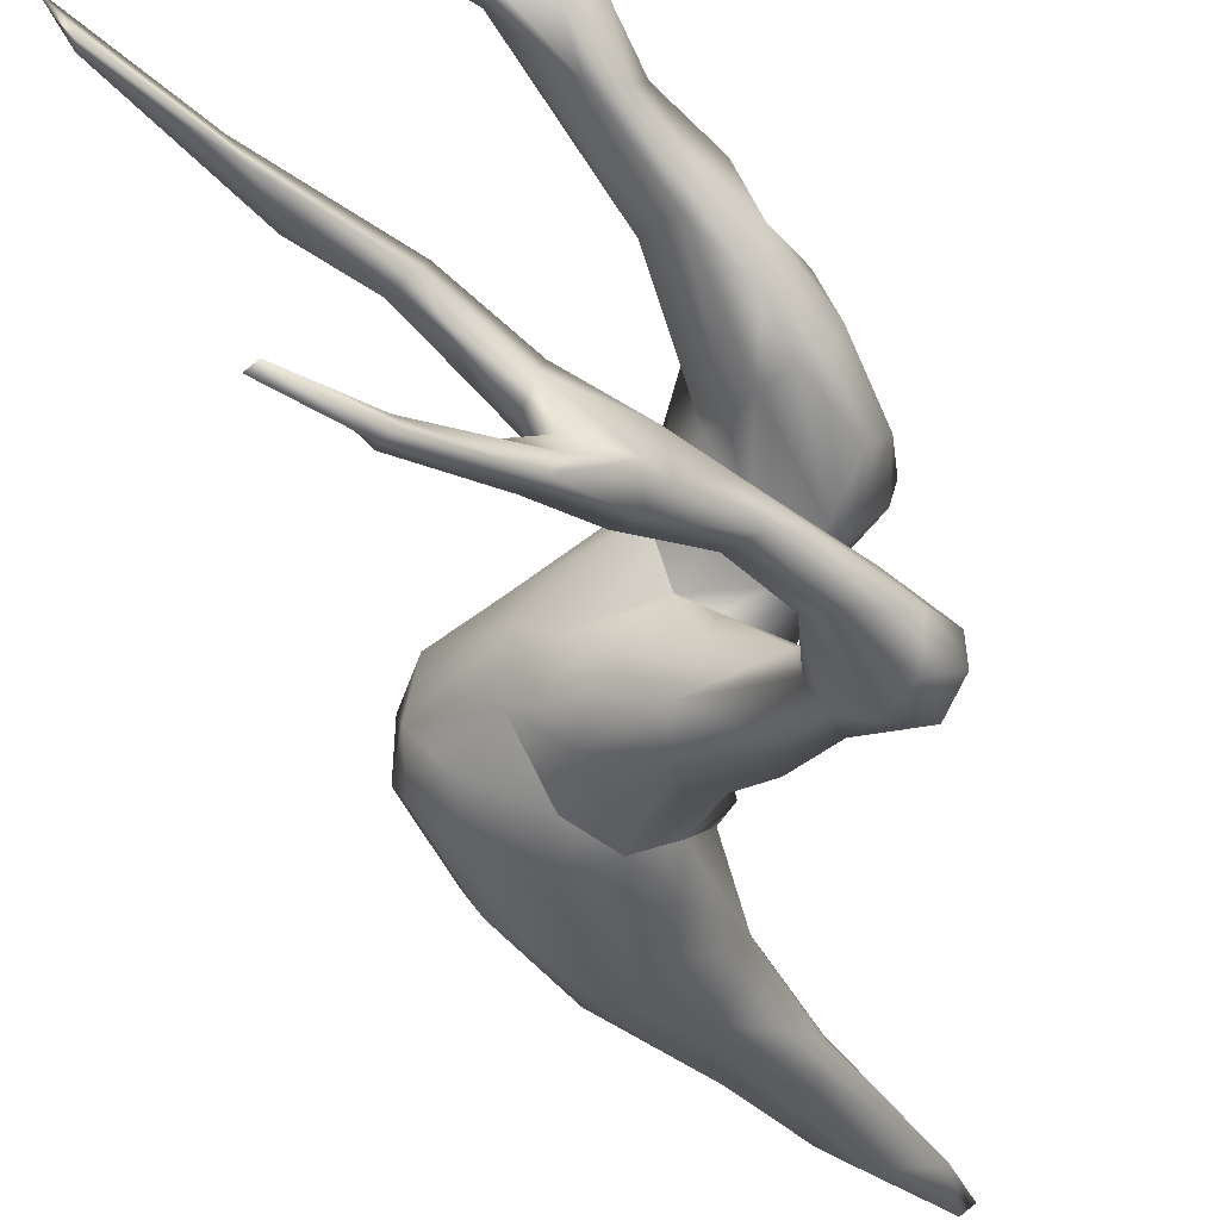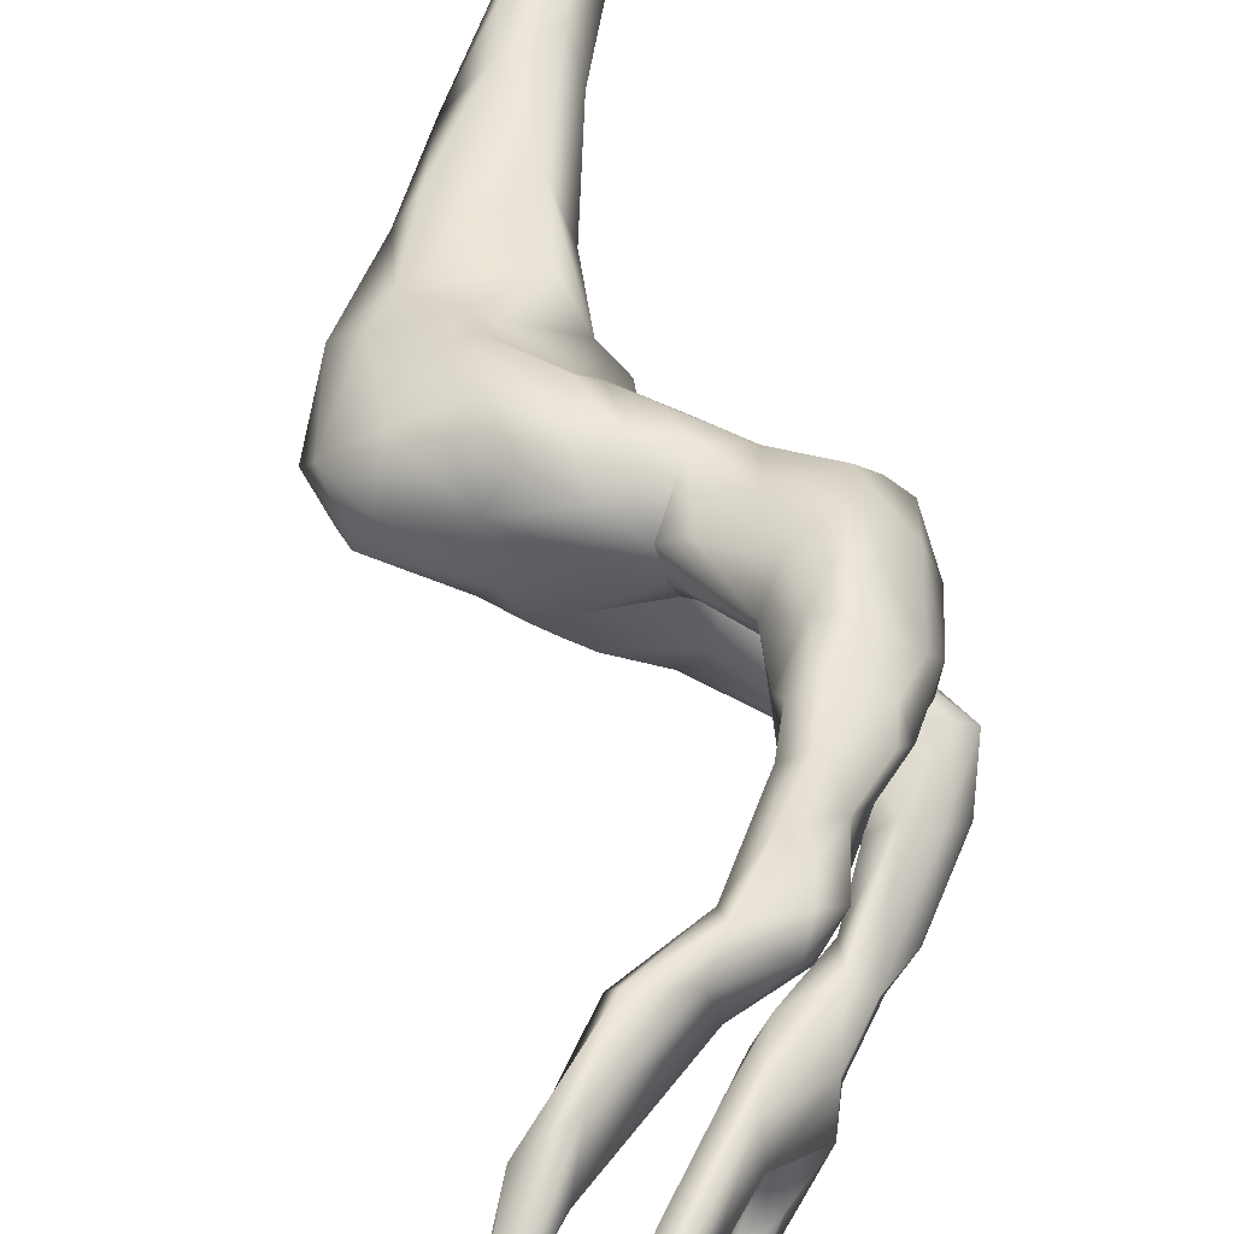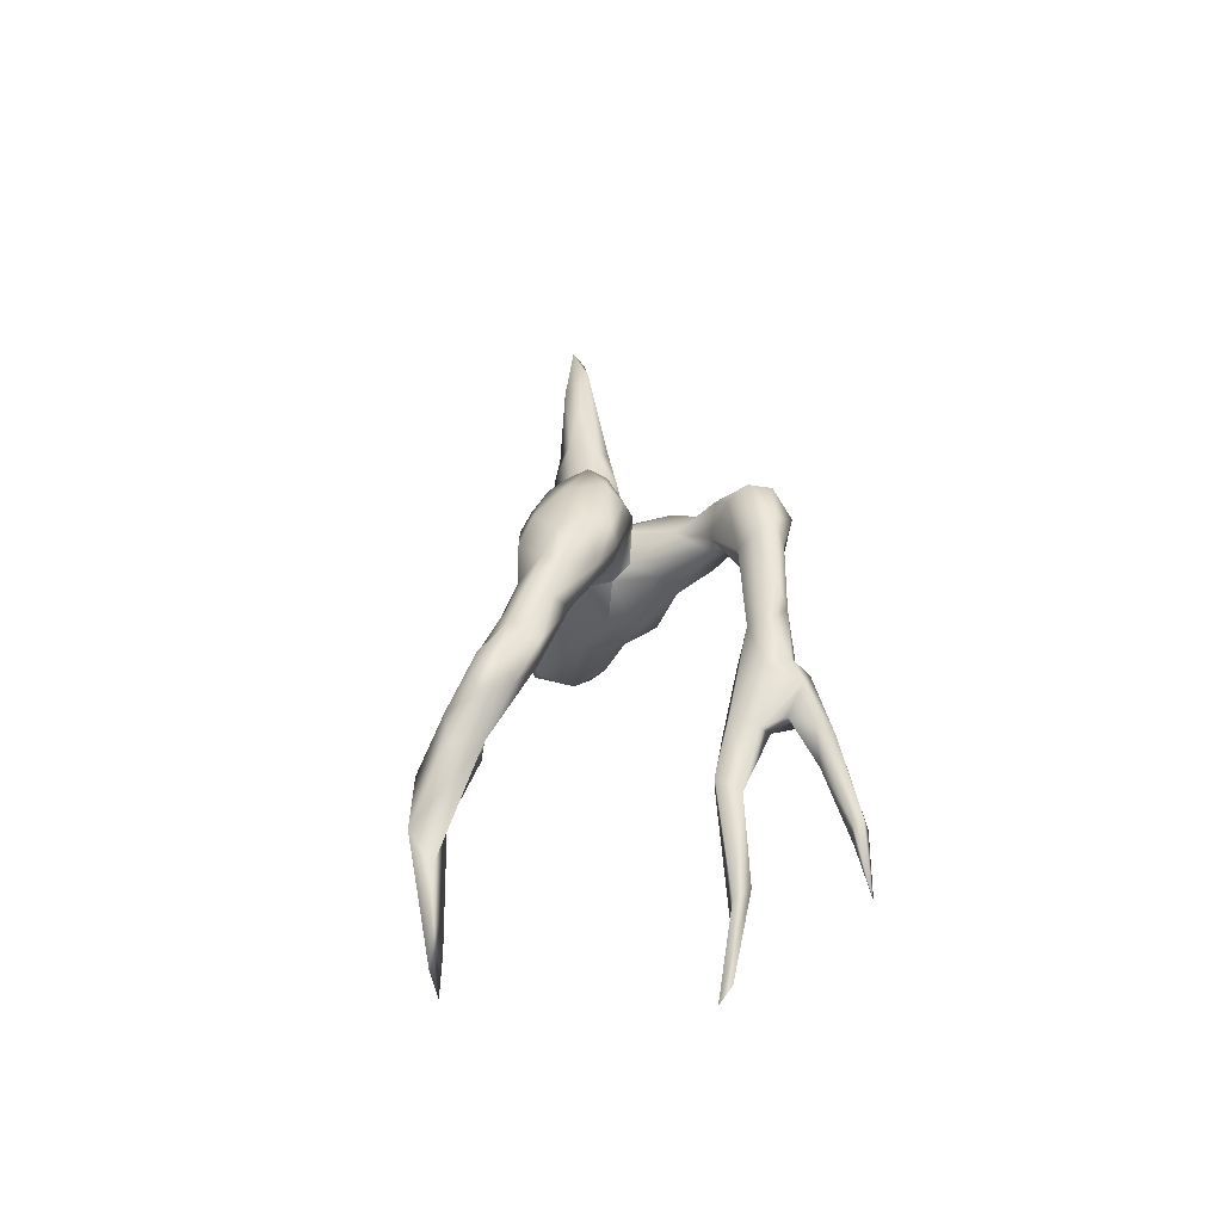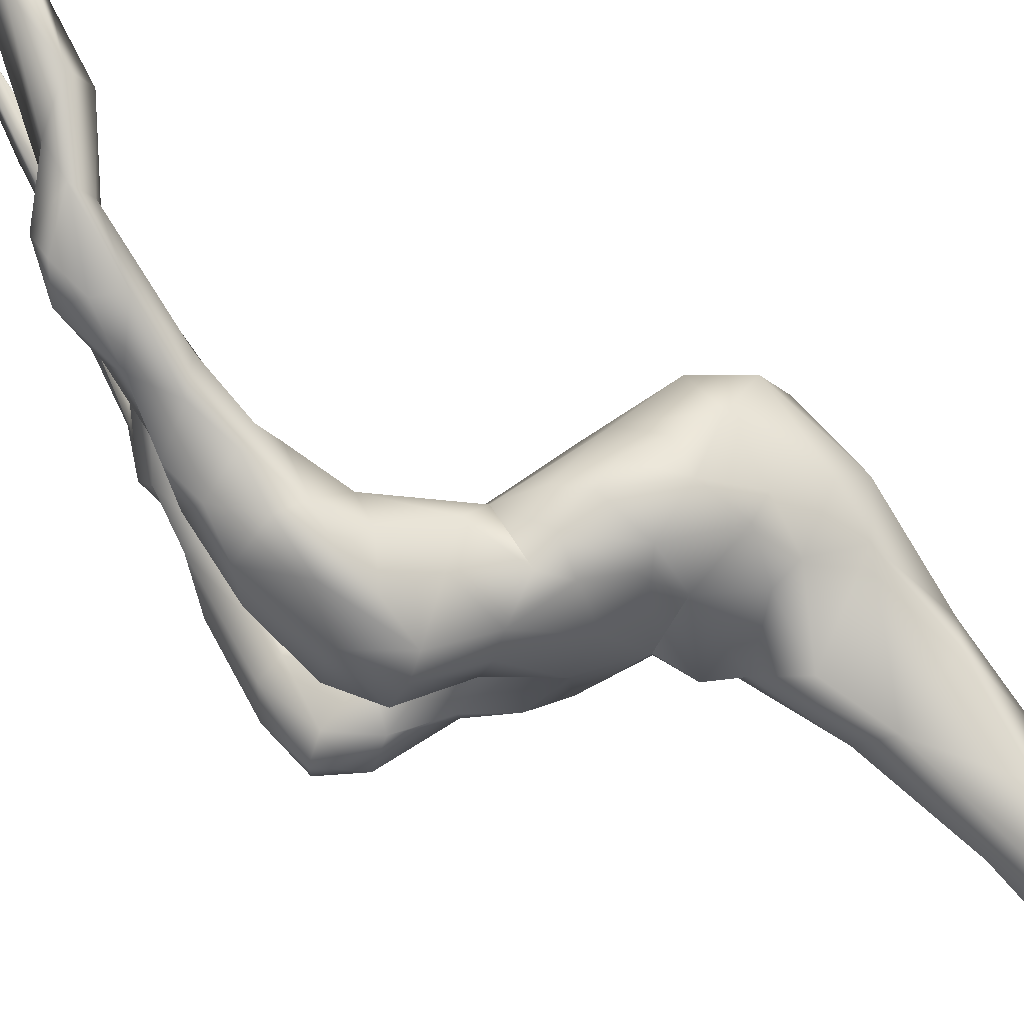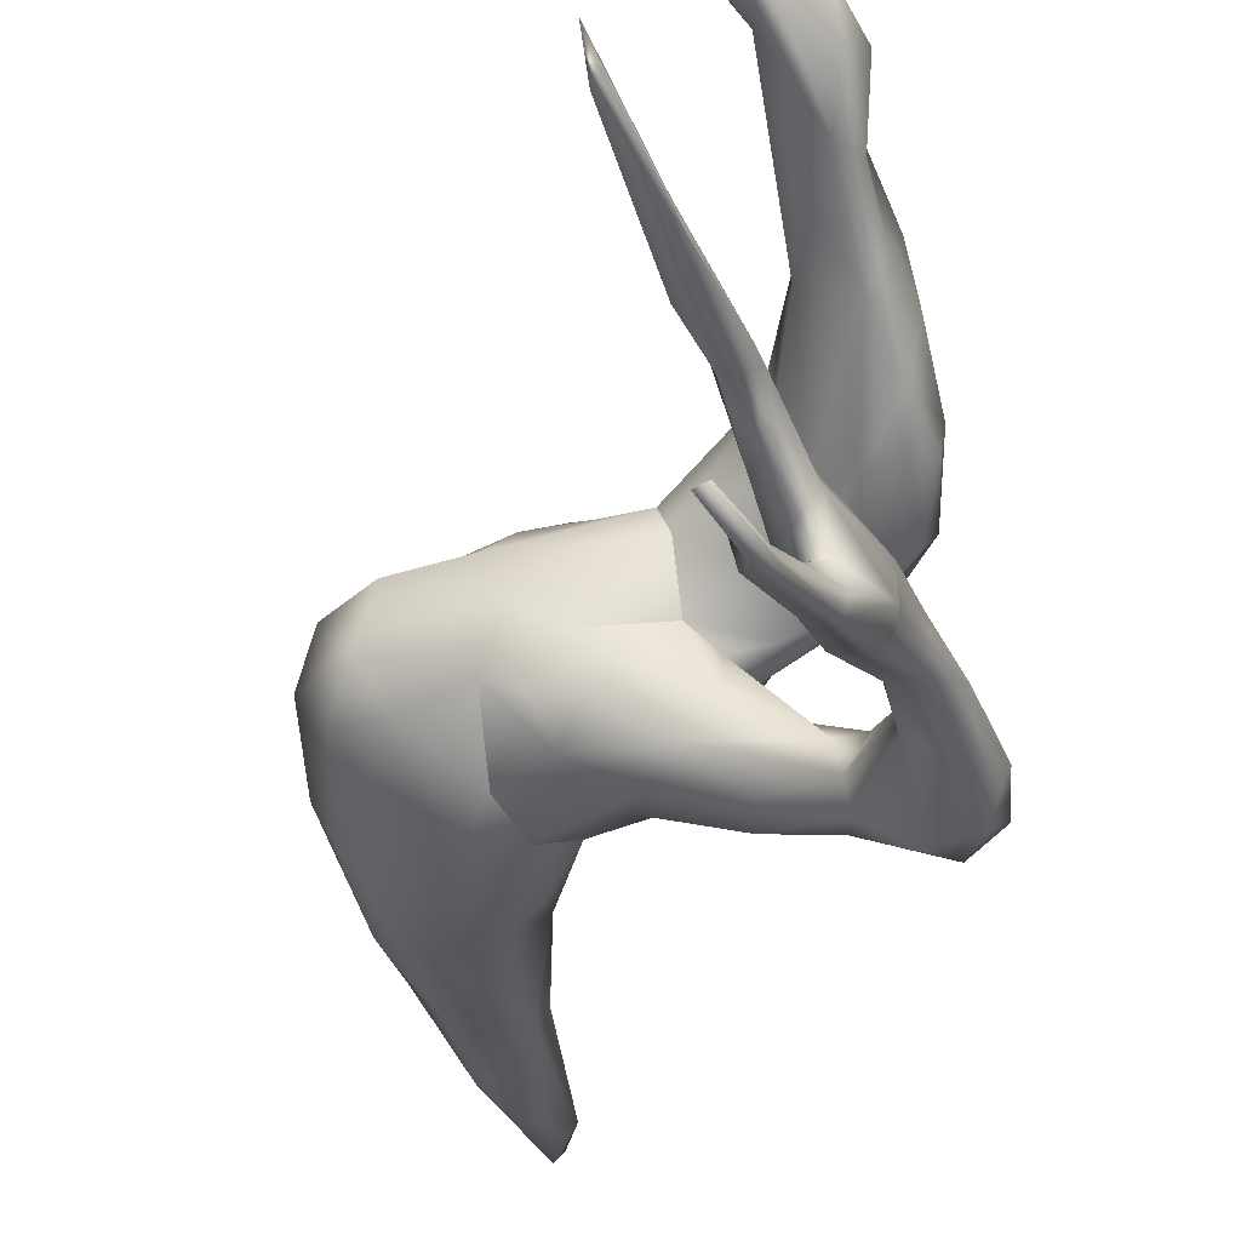
<metadata>
{"format":"obj","ext":"obj","renderer":"f3d","projection":"perspective","resolution":1024,"background":"white","views":[{"elev":-43.9,"azim":39.9,"up":"+Z"},{"elev":57.4,"azim":17.0,"up":"+Z"},{"elev":-37.7,"azim":73.5,"up":"+Y"},{"elev":76.2,"azim":146.4,"up":"+Z"},{"elev":-35.4,"azim":13.4,"up":"+Z"}]}
</metadata>
<code>
g root02
v 3.71 -1.09 0.4601
v 2.507 -1.571 0.2187
v 3.69 -1.522 1.357
v 1.832 -1.692 0.6615
v 1.51 -1.447 1.539
v 3.488 -1.387 1.849
v 1.989 -1.401 -0.371
v 2.921 -1.61 -0.2804
v 3.71 -1.09 0.4601
v 4.152 -1.059 -0.5309
v 4.095 -0.7822 0.1508
v 2.283 -1.061 -1.07
v 3.668 -1.069 -1.129
v 5.348 -1.088 -1.371
v 1.447 -1.383 -0.1435
v 5.003 -0.4014 -0.6639
v 4.275 -0.04887 0.1588
v 4.11 0.3402 0.1043
v 1.31 -0.2483 -0.9257
v 1.559 0.6285 -1.098
v 3.129 -0.4323 -1.312
v 0.009882 -1.506 0.3467
v 0.4127 -1.15 -0.3393
v 1.31 -0.2483 -0.9257
v 0.3155 -1.558 1.277
v 0.7997 0.3784 -1.249
v 1.559 0.6285 -1.098
v 1.481 1.723 -1.025
v 2.046 1.115 -0.7928
v 1.059 3.602 -0.1193
v 1.72 2.134 0.2728
v 0.5786 3.924 0.6984
v -0.06228 -0.2085 -0.7094
v 0.6431 1.261 -1.223
v -0.4161 -0.9136 -0.2142
v 0.7304 2.601 -1.009
v -0.5473 -1.024 1.18
v -0.895 -0.6853 0.4739
v 0.2096 -0.7584 1.762
v -0.8462 0.9378 -0.529
v -0.4887 1.405 -0.89
v -0.2643 2.662 -1.107
v -1.126 0.8087 0.008989
v -0.9109 2.801 -0.6751
v -1.085 0.8502 0.7401
v 0.3234 3.957 -0.8961
v -0.5917 5.08 -0.6405
v -1.111 4.898 -0.01972
v -1.042 2.996 0.2026
v -0.5512 0.7235 1.335
v -0.5088 1.644 0.9729
v -0.7665 3.401 0.6463
v 0.5948 4.754 -0.5888
v 0.4602 5.848 -0.04717
v 0.2892 5.913 -0.4611
v -0.4955 5.422 0.7895
v 0.4217 1.36 1.36
v 1.063 2.668 0.7654
v 0.3169 0.4295 1.592
v 0.07778 6.288 0.543
v 0.9557 1.457 1.158
v 0.8158 0.7019 1.912
v 1.127 -0.1562 2.16
v 1.902 0.9327 1.232
v 0.06349 8.894 0.0421
v -0.7914 6.416 0.5803
v 1.053 -0.8562 1.933
v 1.767 -0.9441 2.117
v 2.051 0.28 2.152
v 2.72 -1.169 1.965
v 2.312 -0.6865 2.341
v 3.009 -0.5338 2.312
v 3.543 -0.2812 2.247
v 2.303 0.5964 1.746
v 3.157 0.15 2.196
v 2.606 1.161 0.2647
v 3.162 0.7552 1.281
v 4.246 0.1194 1.96
v 3.796 0.8452 0.5965
v 4.53 0.2888 1.434
v 4.767 0.2937 1.043
v 4.512 -0.8423 2.499
v 5.346 -0.1548 2.447
v 5.652 0.03993 2.094
v 3.919 -1.393 2.158
v 3.488 -1.387 1.849
v 4.906 -2.36 2.425
v 3.69 -1.522 1.357
v 4.989 -1.752 2.789
v 5.426 -0.9614 2.853
v 3.66 0.7987 -0.0393
v 3.648 0.8852 -0.9099
v 2.509 1.081 -0.4419
v 4.356 0.7107 -0.8114
v 5.991 -1.546 2.951
v 5.57 -1.729 3.137
v 5.472 -2.477 2.938
v 6.31 -0.8521 2.326
v 6.021 -2.492 3.272
v 6.022 0.106 1.716
v 6.751 -2.366 2.638
v 5.068 0.1714 -1.188
v 4.275 -0.04887 0.1588
v 5.048 0.1937 -1.489
v 6.018 -0.1294 -1.309
v 5.743 -0.9966 -1.274
v 5.45 -1.077 -1.856
v 4.408 -0.7481 -1.811
v 4.276 -0.07503 -1.796
v 5.494 -0.7205 -2.166
v 2.84 0.1103 -1.202
v 2.966 0.7922 -0.8226
v 2.046 1.115 -0.7928
v 5.315 -0.1522 -2.014
v 2.284 1.817 0.143
v 2.606 1.161 0.2647
v 6.195 -0.7745 -2.74
v 6.572 -0.172 -2.564
v 6.268 -2.211 -2.258
v 6.422 0.08286 -1.907
v 6.203 -2.147 -1.84
v 6.967 -1.073 -2.774
v 7.127 -0.3925 -2.281
v 7.119 -0.4268 -1.697
v 6.73 -0.6874 -1.344
v 6.585 -1.911 -1.585
v 7.308 -1.385 -2.195
v 7.057 -1.819 -1.778
v 6.687 -2.287 -2.545
v 6.249 -3.365 -2.033
v 7.093 -1.943 -2.489
v 7.161 -3.084 -2.276
v 6.375 -3.641 -2.514
v 5.655 -4.846 -2.335
v 6.905 -3.621 -2.557
v 6.898 -3.985 -2.015
v 6.498 -3.962 -1.753
v 5.856 -4.657 -1.716
v 6.387 -4.692 -2.878
v 6.73 -4.802 -2.652
v 6.756 -5.034 -2.017
v 6.094 -6.046 -1.43
v 6.014 -4.985 -2.986
v 6.504 -4.985 -3.148
v 6.841 -5.424 -2.854
v 5.62 -6.262 -1.429
v 6.288 -6.408 -2.022
v 6.052 -7.95 -1.661
v 5.888 -7.587 -1.11
v 6.114 -6.471 -3.706
v 5.939 -6.03 -3.007
v 6.473 -6.437 -3.659
v 6.312 -6.033 -2.639
v 5.94 -6.276 -2.395
v 5.605 -6.531 -1.97
v 5.442 -7.701 -1.271
v 6.499 -6.235 -3.197
v 6.095 -7.055 -3.405
v 5.802 -8.153 -4.22
v 6.11 -8.283 -4.032
v 6.021 -8.368 -4.423
v 5.809 -8.684 -4.17
v 6.221 -8.186 -4.243
v 5.92 -9.85 -4.423
v 5.739 -9.891 -4.535
v 5.679 -10.31 -1.481
v 5.807 -10.08 -1.849
v 5.604 -7.924 -1.747
v 5.425 -9.235 -1.827
v 5.35 -10.64 -1.527
v 5.362 -12.59 -1.208
v 5.316 -11.97 -1.535
v 5.48 -12.15 -1.495
v 4.095 -0.7822 0.1508
v 3.71 -1.09 0.4601
v 4.664 -0.5134 0.4016
v 4.935 -1.27 0.8678
v 5.664 -0.7516 0.5574
v 4.89 -1.995 1.545
v 5.62 -0.2439 0.7978
v 5.935 0.02455 1.243
v 6.556 -0.7061 1.44
v 6.43 -1.07 0.9983
v 6.882 -1.976 1.976
v 6.838 -2.138 1.417
v 6.543 -2.412 1.189
v 6.651 -3.129 1.665
v 5.989 -2.436 1.127
v 6.406 -4.245 2.192
v 5.368 -2.165 1.257
v 5.593 -3.972 2.571
v 5.032 -2.478 1.907
v 5.342 -3.358 2.711
v 6.895 -3.361 2.441
v 5.546 -3.647 3.126
v 5.904 -3.453 3.237
v 6.639 -3.181 2.923
v 6.702 -4.288 2.66
v 5.734 -4.714 3.672
v 5.777 -6.812 3.715
v 6.14 -4.287 3.478
v 6.808 -3.873 3.119
v 6.607 -5.003 3.535
v 6.015 -5.695 4.134
v 6.7 -5.463 2.898
v 5.866 -5.138 2.784
v 6.42 -5.901 2.867
v 6.086 -7.783 3.856
v 6.704 -6.669 3.421
v 6.917 -6.14 3.825
v 5.745 -6.855 4.424
v 6.496 -5.889 4.184
v 6.665 -7.019 4.116
v 5.954 -7.144 4.678
v 6.655 -6.553 4.302
v 5.91 -7.834 4.588
v 5.216 -8.296 5.055
v 4.979 -8.084 4.442
v 5.29 -9.614 5.15
v 5.578 -7.918 3.785
v 4.854 -9.319 4.574
v 5.221 -9.331 4.352
v 5.602 -8.973 4.361
v 5.379 -10.42 4.63
v 4.718 -10.24 4.847
v 4.969 -12.07 4.245
v 5.018 -12.48 4.514
v 4.962 -13.05 4.279
v -0.2907 8.432 0.6024
v -0.6994 9.438 0.2535
v -0.4102 10.13 0.3569
v -0.5054 9.863 0.03003
v -0.9609 7.208 0.2435
v -0.8642 7.32 -0.1638
v -0.4756 7.883 -0.4267
v -0.3283 6.53 -0.484
g root02_0
f 3 2 1
f 3 4 2
f 4 3 5
f 3 6 5
f 7 2 4
f 7 8 2
f 8 9 2
f 9 8 10
f 11 9 10
f 8 7 12
f 8 13 10
f 8 12 13
f 14 11 10
f 14 10 13
f 4 15 7
f 12 7 15
f 14 16 11
f 16 17 11
f 17 16 18
f 19 12 15
f 12 19 20
f 12 21 13
f 20 21 12
f 15 4 22
f 23 15 22
f 15 23 24
f 25 22 4
f 5 25 4
f 23 26 24
f 27 24 26
f 28 27 26
f 27 28 29
f 29 28 30
f 30 31 29
f 32 31 30
f 33 26 23
f 34 28 26
f 34 26 33
f 23 22 35
f 33 23 35
f 30 28 36
f 34 36 28
f 37 22 25
f 22 38 35
f 37 38 22
f 39 37 25
f 25 5 39
f 35 40 33
f 41 34 33
f 41 33 40
f 34 42 36
f 41 42 34
f 35 38 43
f 43 40 35
f 44 41 40
f 44 42 41
f 43 44 40
f 45 38 37
f 43 38 45
f 42 46 36
f 36 46 30
f 42 44 47
f 47 46 42
f 47 44 48
f 43 49 44
f 43 45 49
f 48 44 49
f 45 37 50
f 37 39 50
f 45 51 49
f 51 45 50
f 52 48 49
f 51 52 49
f 46 53 30
f 54 30 53
f 32 30 54
f 52 51 32
f 46 55 53
f 54 53 55
f 46 47 55
f 52 56 48
f 56 52 32
f 51 50 57
f 58 32 51
f 57 58 51
f 59 57 50
f 39 59 50
f 32 54 60
f 32 60 56
f 58 31 32
f 61 58 57
f 61 31 58
f 59 62 57
f 61 57 62
f 39 63 59
f 62 59 63
f 64 31 61
f 64 61 62
f 60 54 65
f 54 55 65
f 56 60 66
f 48 56 66
f 63 39 67
f 39 5 67
f 5 68 67
f 67 68 63
f 62 63 69
f 62 69 64
f 5 70 68
f 6 70 5
f 71 63 68
f 68 70 71
f 63 71 69
f 72 70 6
f 72 71 70
f 69 71 72
f 6 73 72
f 74 69 72
f 64 69 74
f 72 73 75
f 72 75 74
f 76 64 74
f 77 74 75
f 74 77 76
f 78 75 73
f 78 77 75
f 79 76 77
f 78 80 77
f 80 79 77
f 81 79 80
f 82 78 73
f 78 83 80
f 83 78 82
f 80 84 81
f 80 83 84
f 82 73 85
f 86 85 73
f 86 87 85
f 87 86 88
f 85 89 82
f 85 87 89
f 90 83 82
f 90 82 89
f 79 91 76
f 76 91 92
f 92 93 76
f 91 79 18
f 18 79 81
f 91 94 92
f 94 91 18
f 83 90 95
f 96 90 89
f 90 96 95
f 89 97 96
f 87 97 89
f 95 98 83
f 83 98 84
f 96 99 95
f 99 96 97
f 84 100 81
f 100 84 98
f 101 98 95
f 101 95 99
f 94 18 102
f 103 18 81
f 18 16 102
f 104 94 102
f 94 104 92
f 16 105 102
f 105 104 102
f 105 16 106
f 16 14 106
f 14 107 106
f 13 107 14
f 108 107 13
f 108 13 21
f 21 109 108
f 108 110 107
f 110 108 109
f 21 111 109
f 20 111 21
f 111 20 112
f 109 111 112
f 113 112 20
f 109 112 92
f 93 112 113
f 93 92 112
f 92 114 109
f 109 114 110
f 92 104 114
f 113 115 93
f 93 115 116
f 113 31 115
f 64 116 115
f 64 115 31
f 114 117 110
f 114 104 118
f 114 118 117
f 117 119 110
f 119 107 110
f 118 104 120
f 105 120 104
f 107 119 121
f 106 107 121
f 117 118 122
f 120 123 118
f 122 118 123
f 120 105 124
f 120 124 123
f 105 106 125
f 105 125 124
f 106 121 126
f 106 126 125
f 124 127 123
f 122 123 127
f 125 128 124
f 125 126 128
f 128 127 124
f 117 122 129
f 117 129 119
f 119 130 121
f 130 126 121
f 127 131 122
f 131 129 122
f 128 132 127
f 132 131 127
f 119 129 133
f 119 133 130
f 130 133 134
f 131 135 129
f 135 131 132
f 129 135 133
f 128 136 132
f 126 136 128
f 136 135 132
f 126 130 137
f 126 137 136
f 138 130 134
f 137 130 138
f 139 133 135
f 136 140 135
f 135 140 139
f 141 136 137
f 140 136 141
f 137 138 142
f 141 137 142
f 143 133 139
f 133 143 134
f 140 144 139
f 139 144 143
f 141 145 140
f 140 145 144
f 146 142 138
f 138 134 146
f 141 142 147
f 145 141 147
f 148 147 142
f 146 149 142
f 142 149 148
f 150 143 144
f 134 143 151
f 151 143 150
f 144 145 152
f 152 150 144
f 145 147 153
f 154 147 148
f 147 154 153
f 134 151 154
f 151 153 154
f 155 134 154
f 155 146 134
f 148 155 154
f 156 149 146
f 156 146 155
f 145 153 157
f 145 157 152
f 153 151 158
f 158 157 153
f 159 151 150
f 158 151 159
f 157 158 160
f 160 152 157
f 150 152 161
f 150 161 159
f 158 159 162
f 162 160 158
f 159 161 162
f 160 163 152
f 152 163 161
f 160 164 163
f 164 160 162
f 161 163 164
f 165 162 161
f 165 164 162
f 161 164 165
f 149 156 166
f 166 148 149
f 166 167 148
f 168 148 167
f 155 148 168
f 168 156 155
f 169 156 168
f 168 167 169
f 156 170 166
f 169 170 156
f 166 170 171
f 171 167 166
f 170 169 172
f 172 169 167
f 171 170 172
f 173 172 167
f 167 171 173
f 171 172 173
f 176 175 174
f 176 174 103
f 177 175 176
f 177 88 175
f 178 176 103
f 178 177 176
f 177 179 88
f 87 88 179
f 103 180 178
f 180 103 81
f 181 180 81
f 81 100 181
f 182 181 100
f 180 181 182
f 182 100 98
f 178 180 183
f 180 182 183
f 98 184 182
f 101 184 98
f 183 182 185
f 182 184 185
f 186 178 183
f 186 183 185
f 187 185 184
f 186 185 187
f 188 178 186
f 186 187 188
f 188 187 189
f 188 177 178
f 177 188 190
f 188 189 190
f 190 189 191
f 179 177 190
f 190 192 179
f 192 190 191
f 192 87 179
f 192 193 87
f 193 192 191
f 87 193 97
f 184 194 187
f 101 194 184
f 195 97 193
f 191 195 193
f 195 196 97
f 99 97 196
f 101 99 197
f 194 101 197
f 196 197 99
f 198 187 194
f 189 187 198
f 199 196 195
f 195 191 199
f 200 199 191
f 197 196 201
f 201 196 199
f 197 202 194
f 194 202 198
f 202 197 201
f 198 202 203
f 203 202 201
f 204 201 199
f 203 201 204
f 205 189 198
f 198 203 205
f 191 189 206
f 191 206 200
f 206 189 207
f 207 189 205
f 200 206 207
f 200 207 208
f 207 209 208
f 207 205 209
f 203 210 205
f 210 209 205
f 204 199 211
f 199 200 211
f 203 204 212
f 210 203 212
f 210 213 209
f 213 208 209
f 214 212 204
f 214 204 211
f 215 210 212
f 210 215 213
f 214 215 212
f 213 215 214
f 214 216 213
f 216 208 213
f 214 211 217
f 214 217 216
f 211 200 218
f 211 218 217
f 216 219 208
f 217 219 216
f 200 220 218
f 220 200 208
f 218 221 217
f 218 220 222
f 218 222 221
f 220 208 223
f 222 220 223
f 224 223 208
f 223 224 222
f 208 219 224
f 217 225 219
f 217 221 225
f 221 222 226
f 226 222 224
f 226 225 221
f 227 224 219
f 227 219 225
f 227 226 224
f 228 227 225
f 228 226 227
f 228 225 226
f 229 60 65
f 66 60 229
f 66 229 230
f 229 65 231
f 231 230 229
f 232 231 65
f 230 231 232
f 66 230 233
f 233 48 66
f 233 230 234
f 234 48 233
f 230 232 234
f 47 48 234
f 235 232 65
f 235 234 232
f 55 235 65
f 234 236 47
f 235 236 234
f 47 236 55
f 55 236 235

</code>
